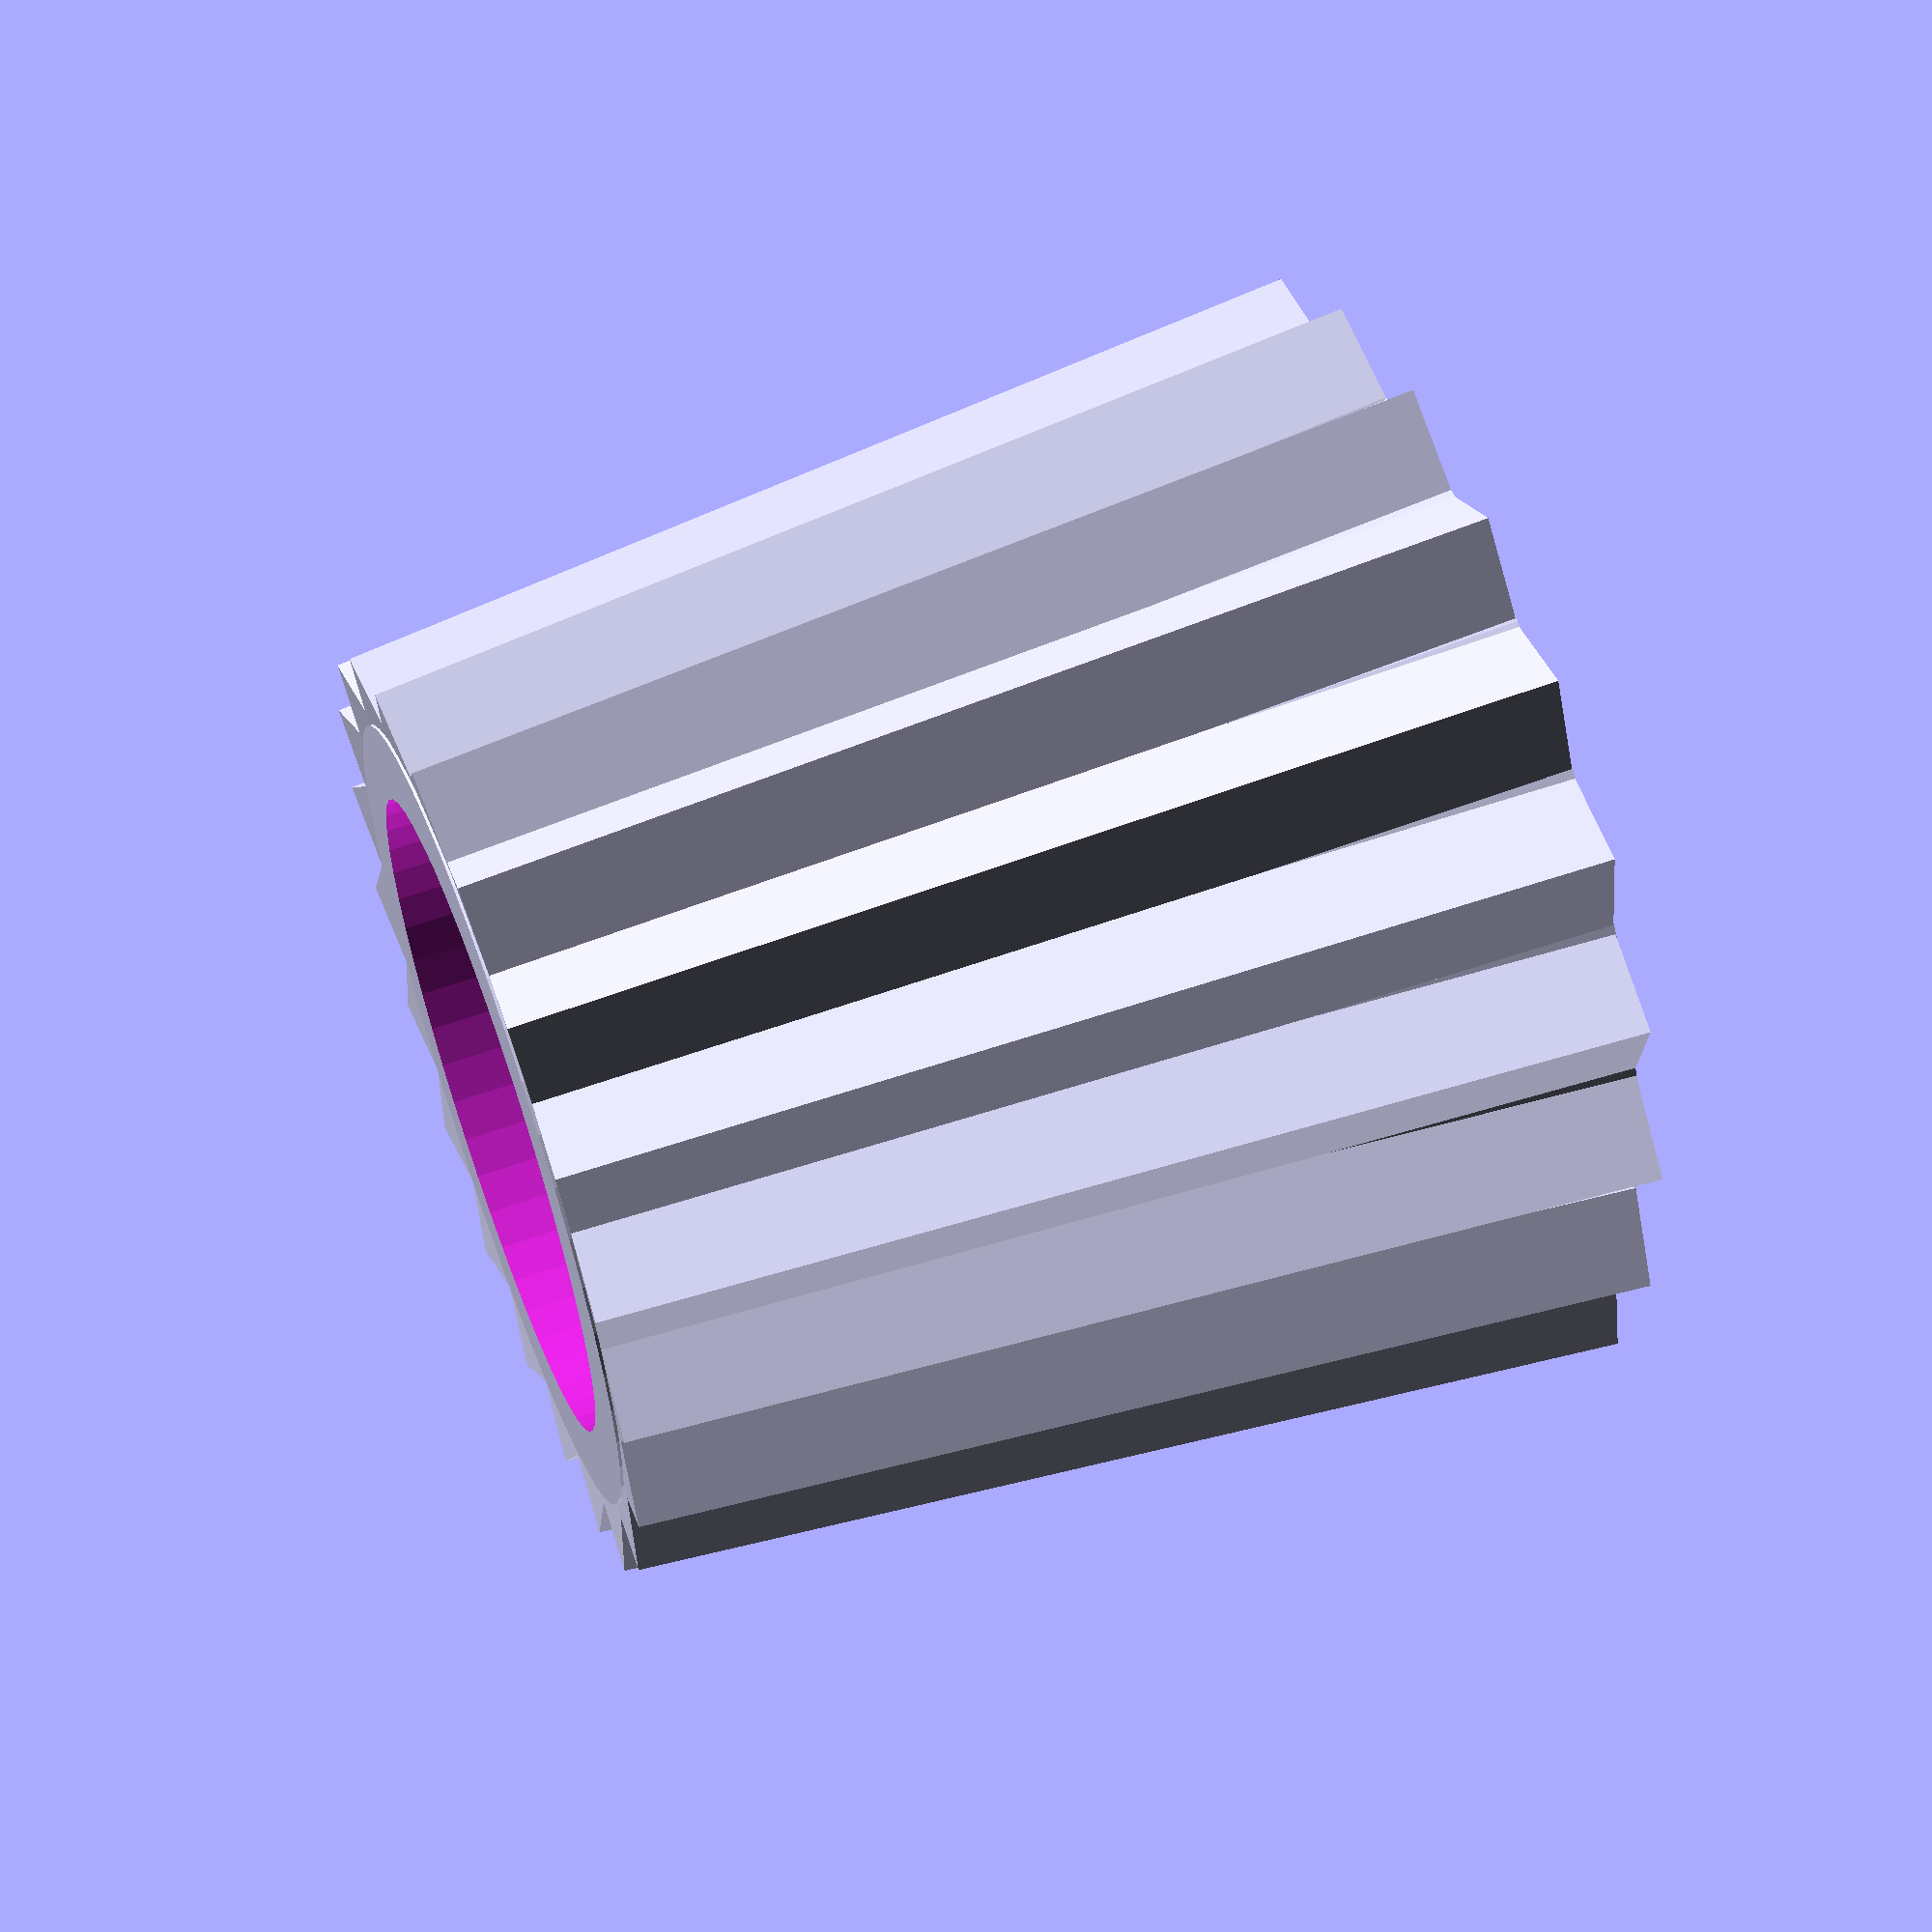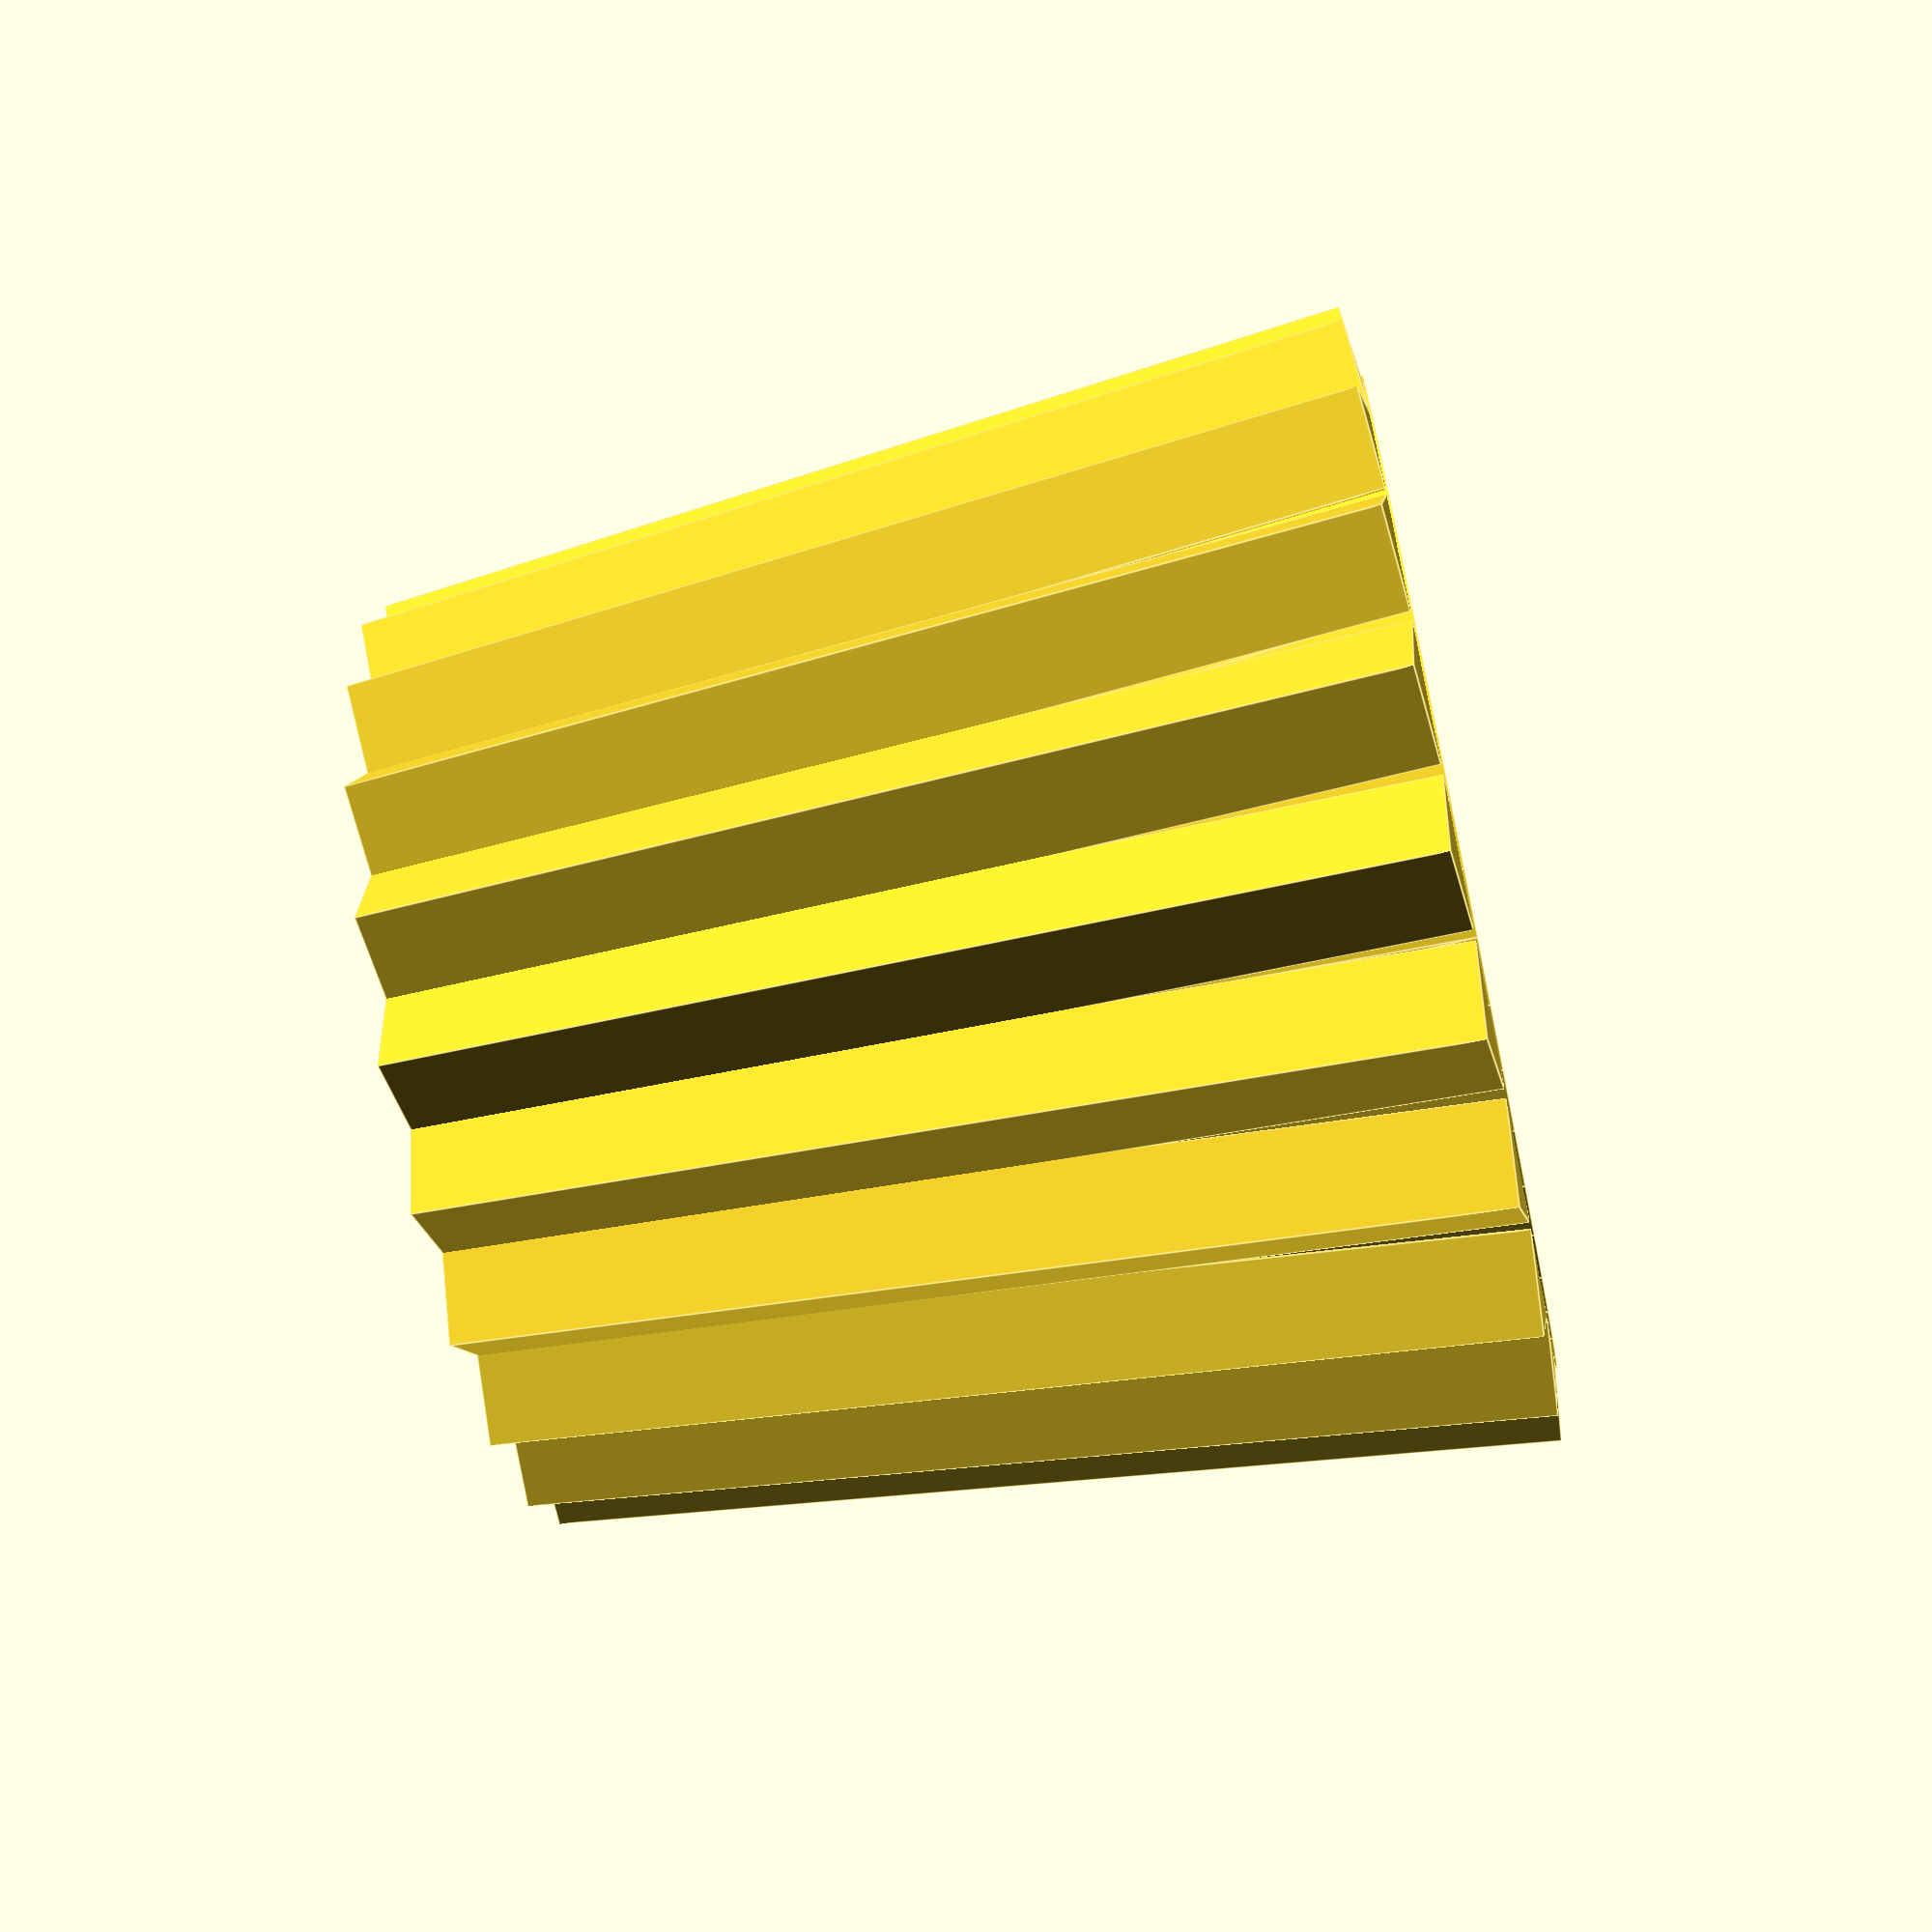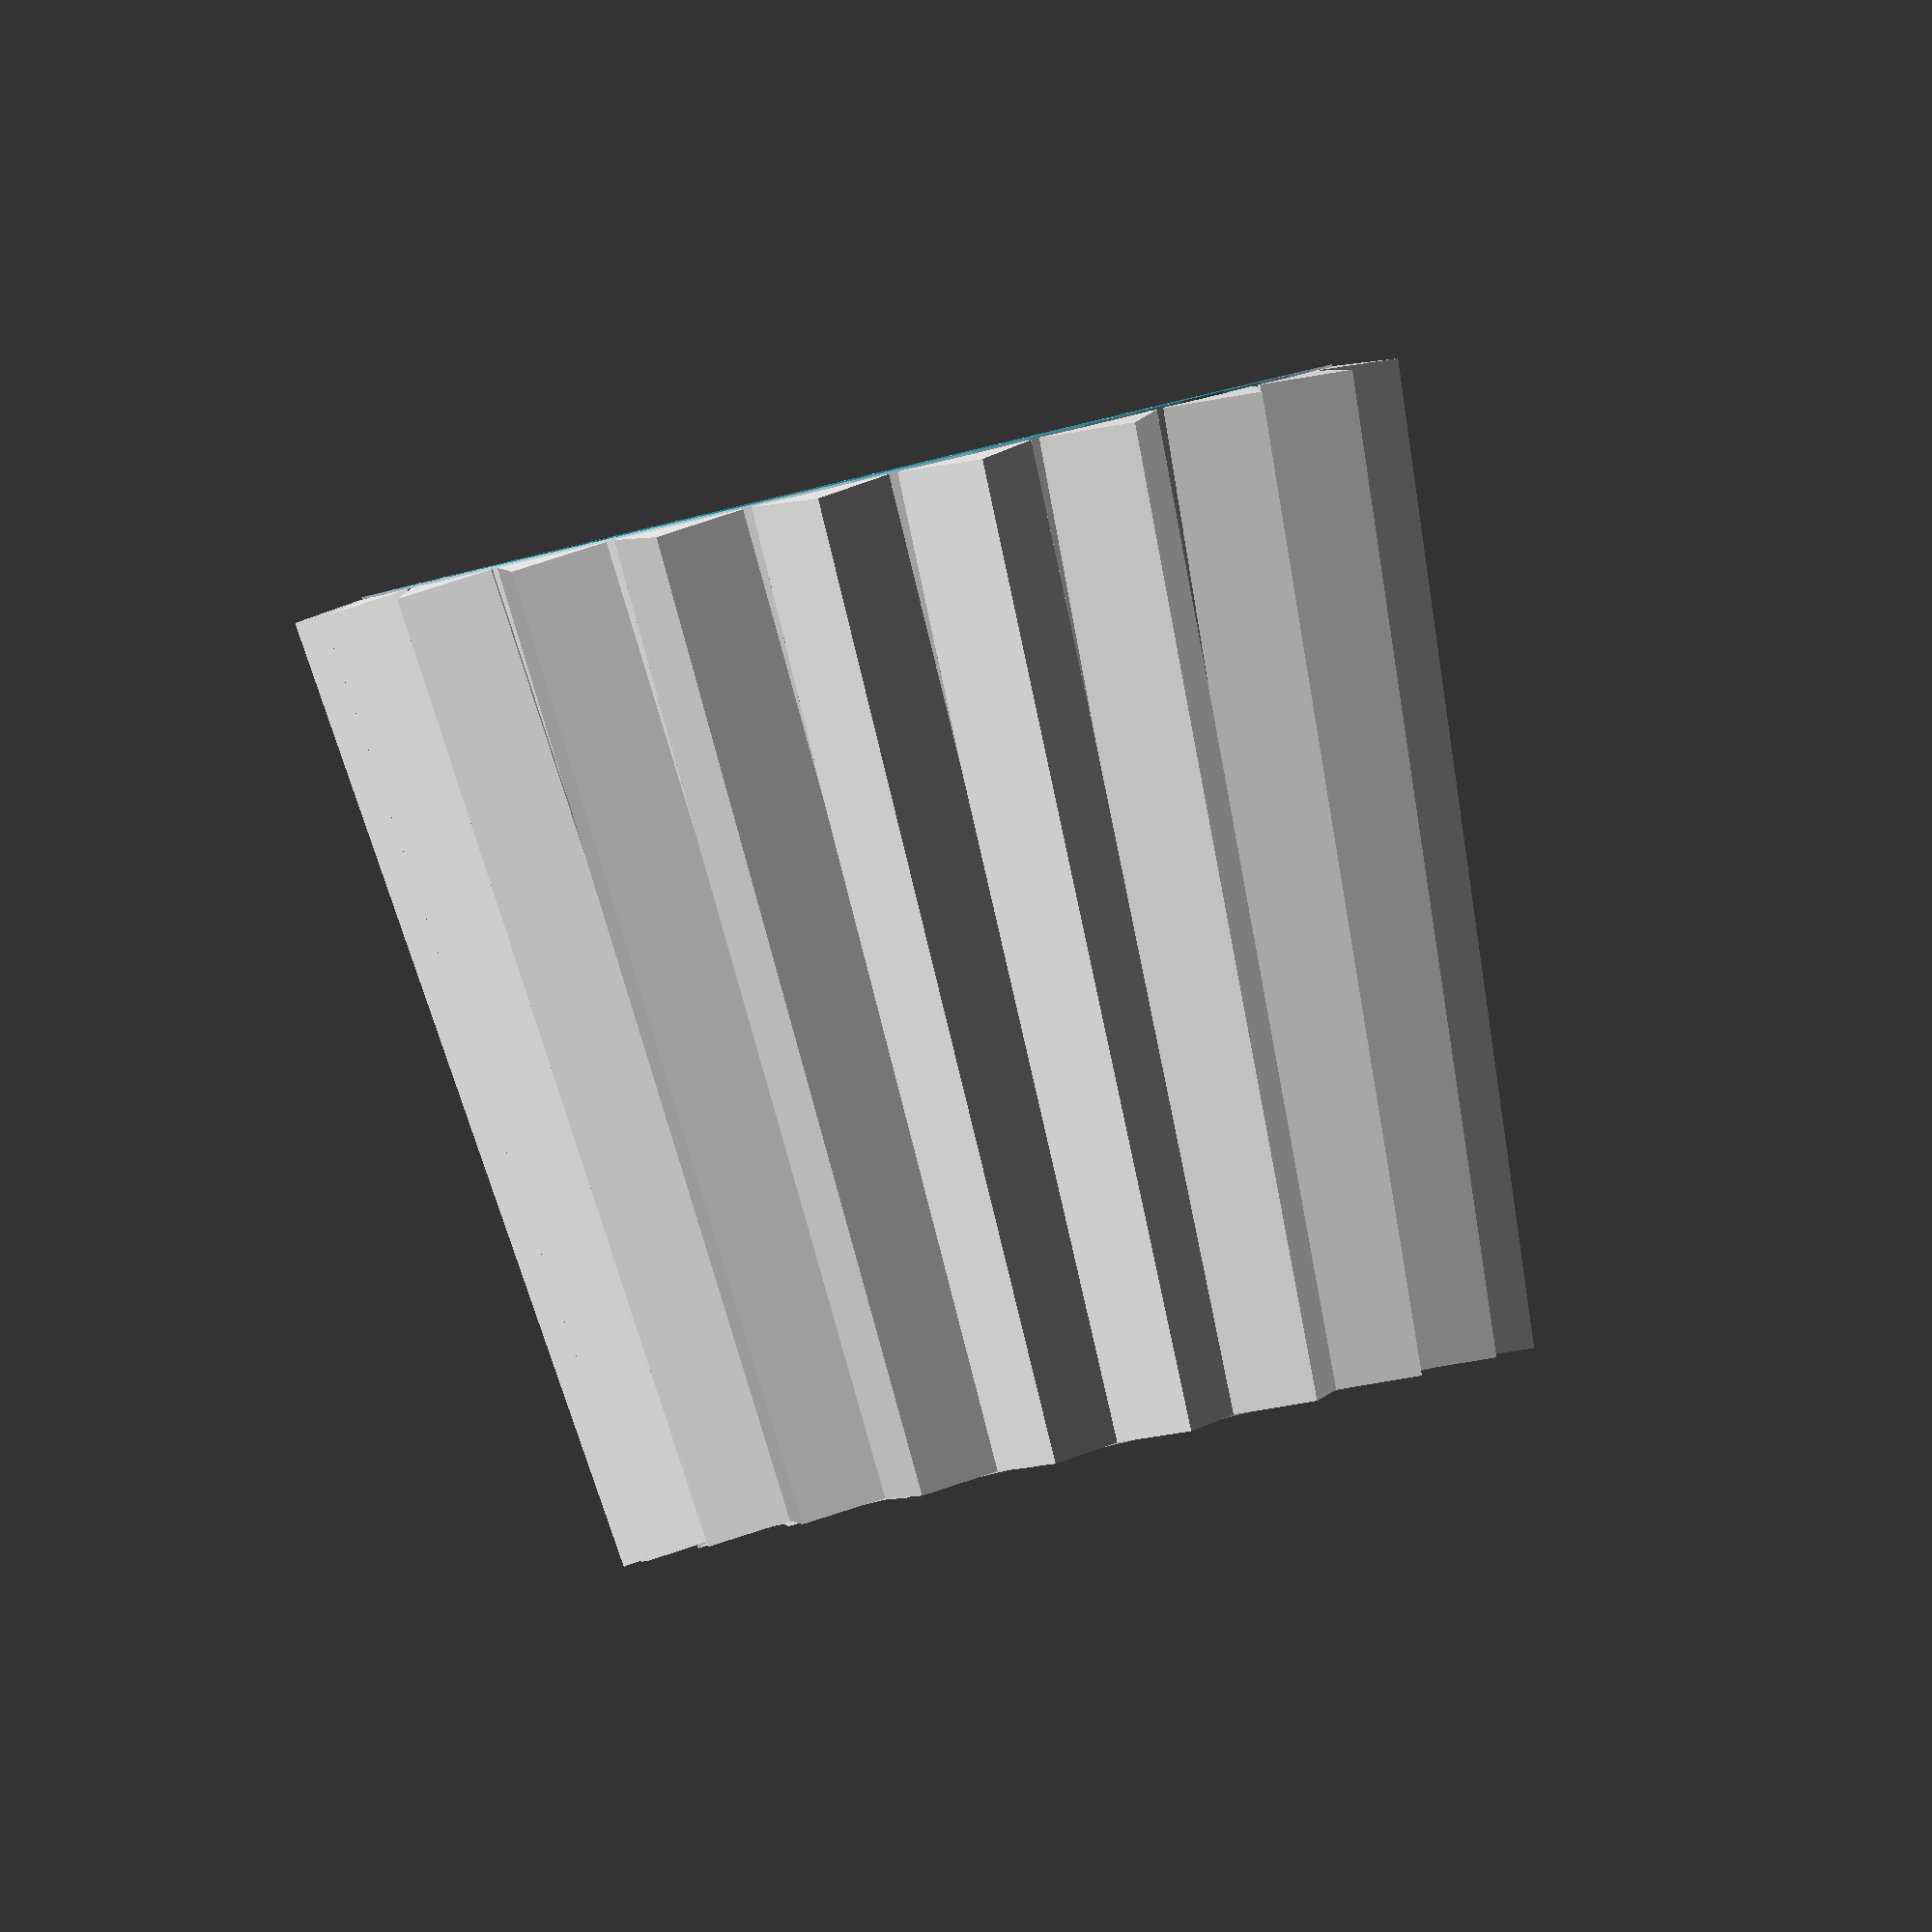
<openscad>

// https://www.thingiverse.com/thing:54024
//////////////////////////
// Customizable settings
//////////////////////////

m = 0.5;

// Diameter of the hole on the bottom (in mm).
HoleDiameter = 7;

// Depth of the hole in the bottom (in mm).  If you want the hole to go all the way through then set this to a number larger than the total height of the object.
HoleDepth = 10;

// If you want a D-shaped hole, set this to the thickness of the flat side (in mm).  Larger values for the flat make the hole smaller.
HoleFlatThickness = 1.5;

// Height (in mm).  If dome cap is selected, it is not included in height.  The shaft length is also not counted.
KnobHeight = 20;

// Diameter of base of round part of knob (in mm).  (Knurled ridges are not included in this measurement.)
KnobDiameter = 20;

// Shape of top of knob.  "Recessed" type can be painted.
CapType = 1;	// [0:Flat, 1:Recessed, 2:Dome]

// Do you want a large timer-knob style pointer?
TimerKnob=0;	// [0:No, 1:Yes]

// Would you like a divot on the top to indicate direction?
Pointer1 = 0;	// [0:No, 1:Yes]

// Would you like a line (pointer) on the front to indicate direction?
Pointer2 = 0;	// [0:No, 1:Yes]

// Do you want finger ridges around the knob?
Knurled = 1;	// [0:No, 1:Yes]

// 0 = A cylindrical knob, any other value will taper the knob.
TaperPercentage = 20;		// [0:0%, 10:10%, 20:20%, 30:30%, 40:40%, 50:50%]

// Width of "dial" ring (in mm).  Set to zero if you don't want the ring.
RingWidth = 0;

// The number of markings on the dial.  Set to zero if you don't want markings.  (RingWidth must be non-zero.)
RingMarkings = 10;

// diameter of the hole for the setscrew (in mm).  If you don't need a hole, set this to zero.
ScrewHoleDiameter = 3;

NutDiameter = 6.4;
NutHeight = 2.4;

// Length of the shaft on the bottom of the knob (in mm).  If you don't want a shaft, set this value to zero.
ShaftLength = 0;

// Diameter of the shaft on the bottom of the knob (in mm).  (ShaftLength must be non-zero.)
ShaftDiameter = 10;

// Would you like a notch in the shaft?  It can be used for a press-on type knob (rather than using a setscrew).  (ShaftLength must be non-zero.)
NotchedShaft = 1;	// [0:No, 1:Yes]



//////////////////////////
//Advanced settings
//////////////////////////

RingThickness = 5*1;
DivotDepth = 1.5*1;
MarkingWidth = 1.5*1;
DistanceBetweenKnurls = 3*1;
TimerKnobConst = 1.8*1;



//////////////////////////
//Calculations
//////////////////////////

PI=3.14159265*1;
KnobMajorRadius = KnobDiameter/2;
KnobMinorRadius = KnobDiameter/2 * (1 - TaperPercentage/100);
KnobRadius = KnobMinorRadius + (KnobMajorRadius-KnobMinorRadius)/2;
KnobCircumference = PI*KnobDiameter;
Knurls = round(KnobCircumference/DistanceBetweenKnurls);
Divot=CapType;

TaperAngle=asin(KnobHeight / (sqrt(pow(KnobHeight, 2) +
		pow(KnobMajorRadius-KnobMinorRadius,2)))) - 90;

DivotRadius = KnobMinorRadius*.4;


module knob(){
    union()
    {
    translate([0, 0, (ShaftLength==0)? 0 : ShaftLength-0.001])
    difference()
    {
    union()
    {
        // Primary knob cylinder
        cylinder(h=KnobHeight, r1=KnobMajorRadius, r2=KnobMinorRadius,
                $fn=50);
        
        if (Knurled)
            for (i=[0 : Knurls-1])
                rotate([0, 0, i * (360/Knurls)])
                    translate([KnobRadius, 0, KnobHeight/2])
                        rotate([0, TaperAngle, 0]) rotate([0, 0, 45])
                            cube([2, 2, KnobHeight+.001], center=true);

        if (RingMarkings>0)
            for (i=[0 : RingMarkings-1])
                rotate([0, 0, i * (360/RingMarkings)])
                    translate([KnobMajorRadius + RingWidth/2, 0, 1])
                        cube([RingWidth*.5, MarkingWidth, 2], center=true);		
        
        if (Pointer2==1)
            translate([KnobRadius, 0, KnobHeight/2-2])
                rotate([0, TaperAngle, 0])
                    cube([8, 3, KnobHeight], center=true);		

        if (RingWidth>0)
            translate([0, 0, RingThickness/2])
                cylinder(r1=KnobMajorRadius + RingWidth, r2=KnobMinorRadius,
                        h=RingThickness, $fn=50, center=true);

        if (Divot==2)
            translate([0, 0, KnobHeight])
                difference()
                {
                    scale([1, 1, 0.5])
                        sphere(r=KnobMinorRadius, $fn=50, center=true);

                    translate([0, 0, 0-(KnobMinorRadius+.001)])
                        cube([KnobMinorRadius*2.5, KnobMinorRadius*2.5,
                                KnobMinorRadius*2], center=true);
                }

        if (TimerKnob==1) intersection()
            {
                translate([0, 0, 0-(KnobDiameter*TimerKnobConst) + KnobHeight])
                sphere(r=KnobDiameter*TimerKnobConst, $fn=50, center=true);		
        
                translate([0-(KnobDiameter*TimerKnobConst)*0.1, 0,
                        KnobHeight/2])
                    scale([1, 0.5, 1])
                        cylinder(h=KnobHeight, r=(KnobDiameter*TimerKnobConst) *
                                0.8, $fn=3, center=true);
            }
    }

    // Pointer1: Offset hemispherical divot
    if (Pointer1==1)
        translate([KnobMinorRadius*.55, 0, KnobHeight + DivotRadius*.6])
            sphere(r=DivotRadius, $fn=40);

    // Divot1: Centered cylynrical divot
    if (Divot==1)
        translate([0, 0, KnobHeight])
            cylinder(h=DivotDepth*2, r=KnobMinorRadius-1.5, $fn=50,
                    center=true);

    if (ShaftLength==0)
    {
        // Hole for shaft
        translate([0, 0, HoleDepth/2 - 0.001])
            difference()
            {
                cylinder(r=HoleDiameter/2, h=HoleDepth, $fn=20,
                        center=true);
        
                // Flat for D-shaped hole
                translate([(0-HoleDiameter)+HoleFlatThickness, 0, 0])
                    cube([HoleDiameter, HoleDiameter, HoleDepth+.001],
                            center=true);
            }
        
        // Hole for setscrew
        if (ScrewHoleDiameter>0)
            translate([0 - (KnobMajorRadius+RingWidth+1)/2, 0,
                    HoleDepth/2]){
                    rotate([0, 90, 0]){
                        
                        cylinder(h=(KnobMajorRadius+RingWidth+1),
                                r=ScrewHoleDiameter/2, $fn=20, center=true);
                        union(){
                            cylinder(r= NutDiameter/2, h = NutHeight, $fn=6, center = true);
                            translate([4,0,0]) cube([NutDiameter, NutDiameter * 0.89, NutHeight], center = true);
                        }
                    }
            }
    }

    // Make sure bottom ends at z=0
    translate([0, 0, -10])
        cube([(KnobMajorRadius+RingWidth) * 3,
                (KnobMajorRadius+RingWidth) * 3, 20], center=true);
    }

    if (ShaftLength>0)
        difference()
        {
            translate([0, 0, ShaftLength/2])
                cylinder(h=ShaftLength, r=ShaftDiameter/2, $fn=20,
                        center=true);

            if (NotchedShaft==1)
            {
                cube([HoleDiameter/2, ShaftDiameter*2, ShaftLength],
                        center=true);
            }

            // Hole for shaft
            translate([0, 0, HoleDepth/2 - 0.001])
                difference()
                {
                    cylinder(r=HoleDiameter/2, h=HoleDepth, $fn=20,
                            center=true);
            
                    // Flat for D-shaped hole
                    translate([(0-HoleDiameter)+HoleFlatThickness, 0, 0])
                        cube([HoleDiameter, HoleDiameter, HoleDepth+.001],
                                center=true);
                }
            
            // Hole for setscrew
            if (ScrewHoleDiameter>0)
                translate([0 - (KnobMajorRadius+RingWidth+1)/2, 0,
                        HoleDepth/2])
                    rotate([0, 90, 0])
                    cylinder(h=(KnobMajorRadius+RingWidth+1),
                            r=ScrewHoleDiameter/2, $fn=20, center=true);
        }
    }
}

knob();



</openscad>
<views>
elev=303.3 azim=327.5 roll=69.2 proj=p view=solid
elev=64.1 azim=28.4 roll=102.3 proj=p view=edges
elev=269.9 azim=335.4 roll=346.5 proj=o view=wireframe
</views>
